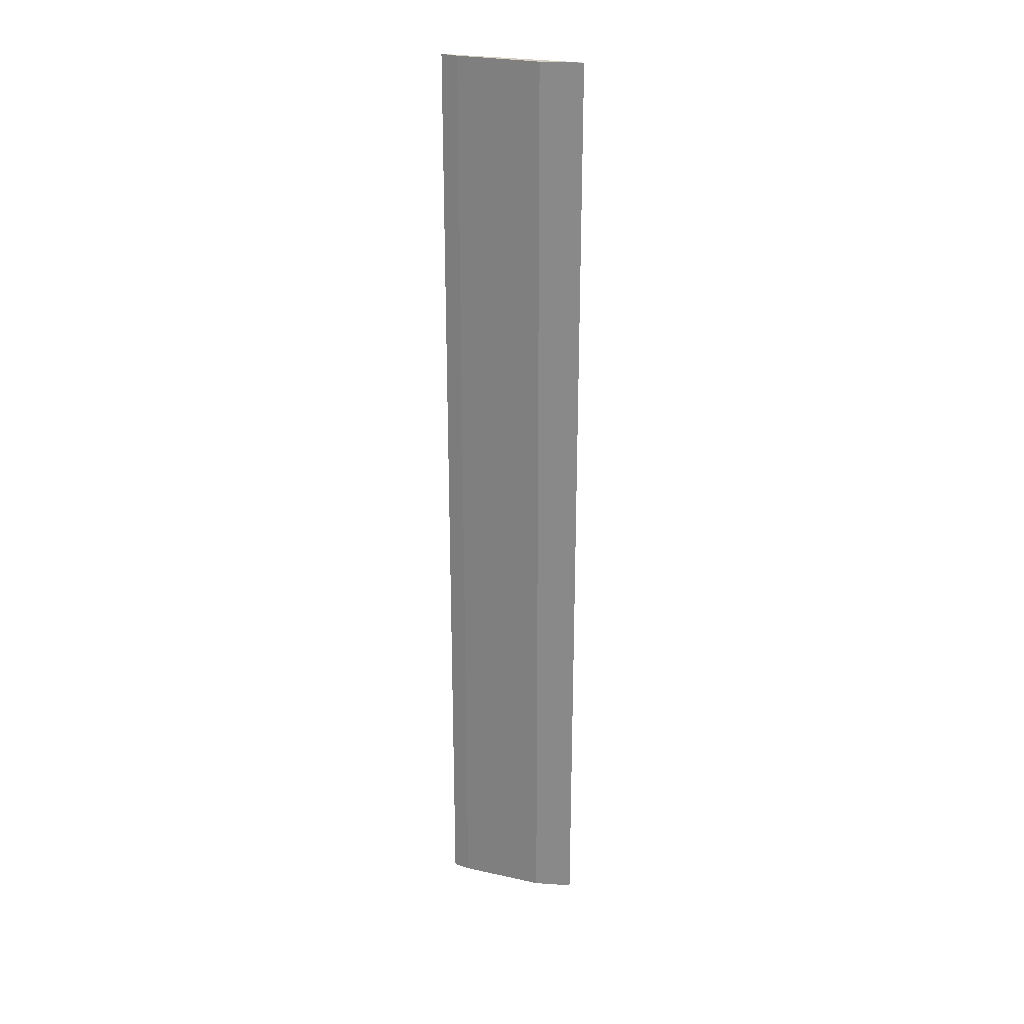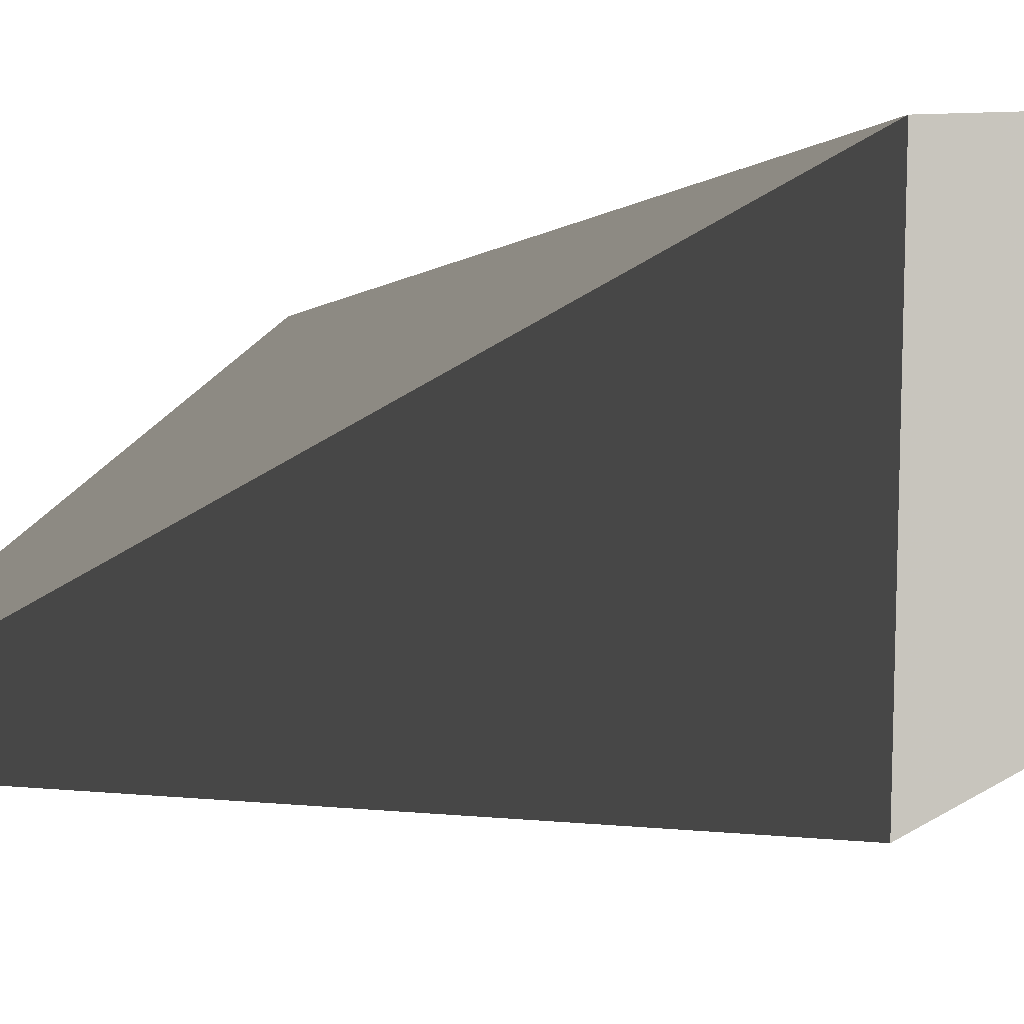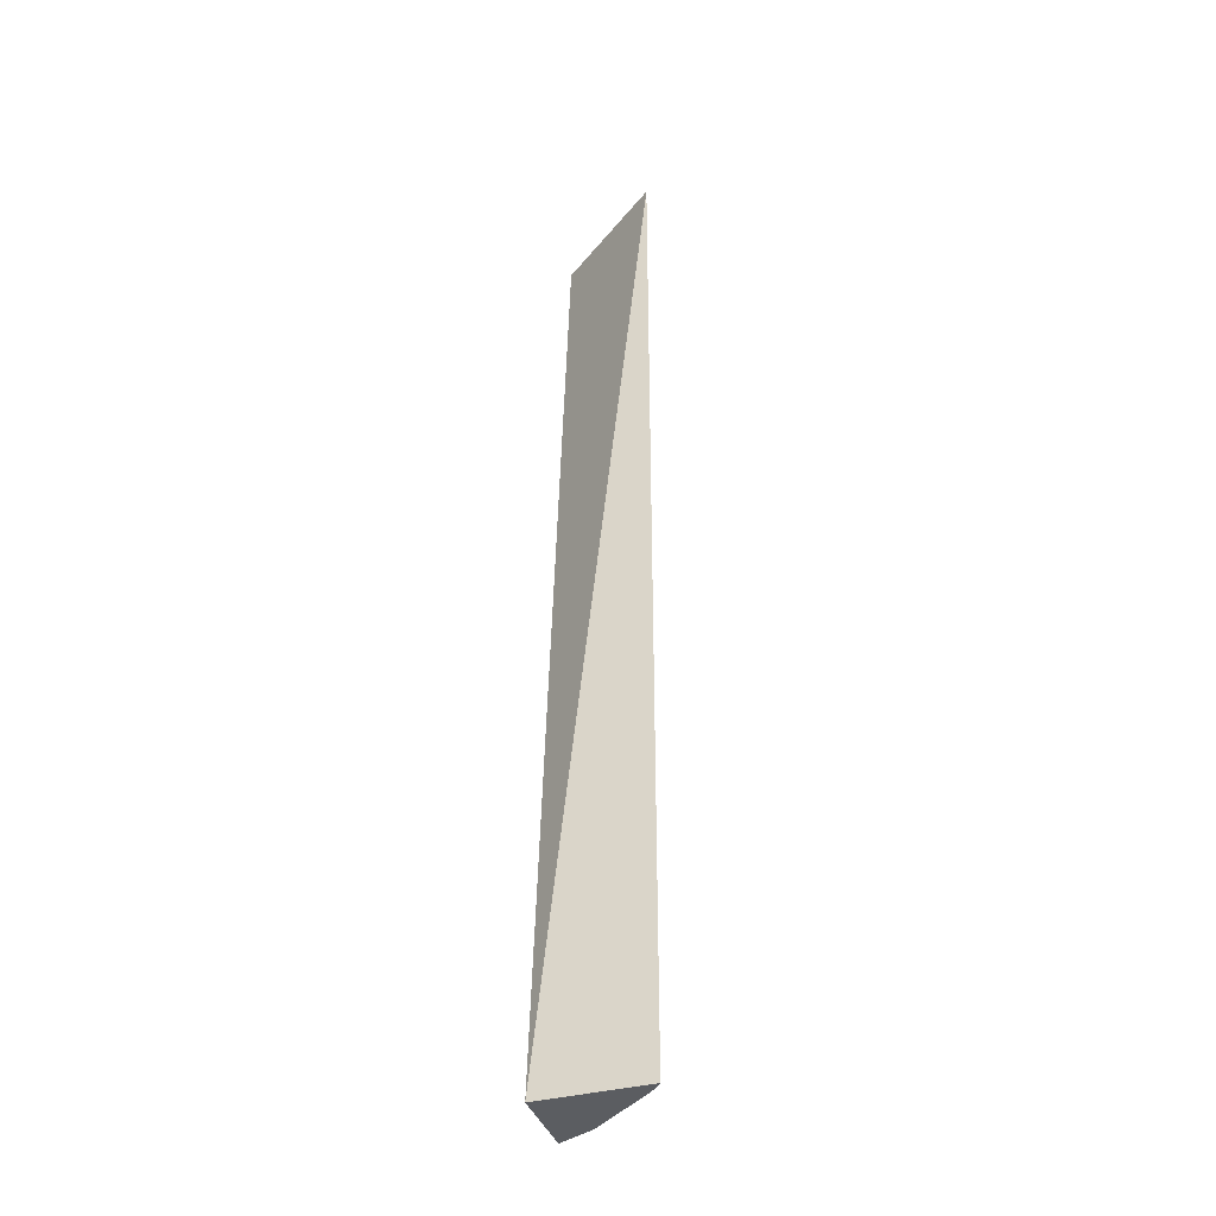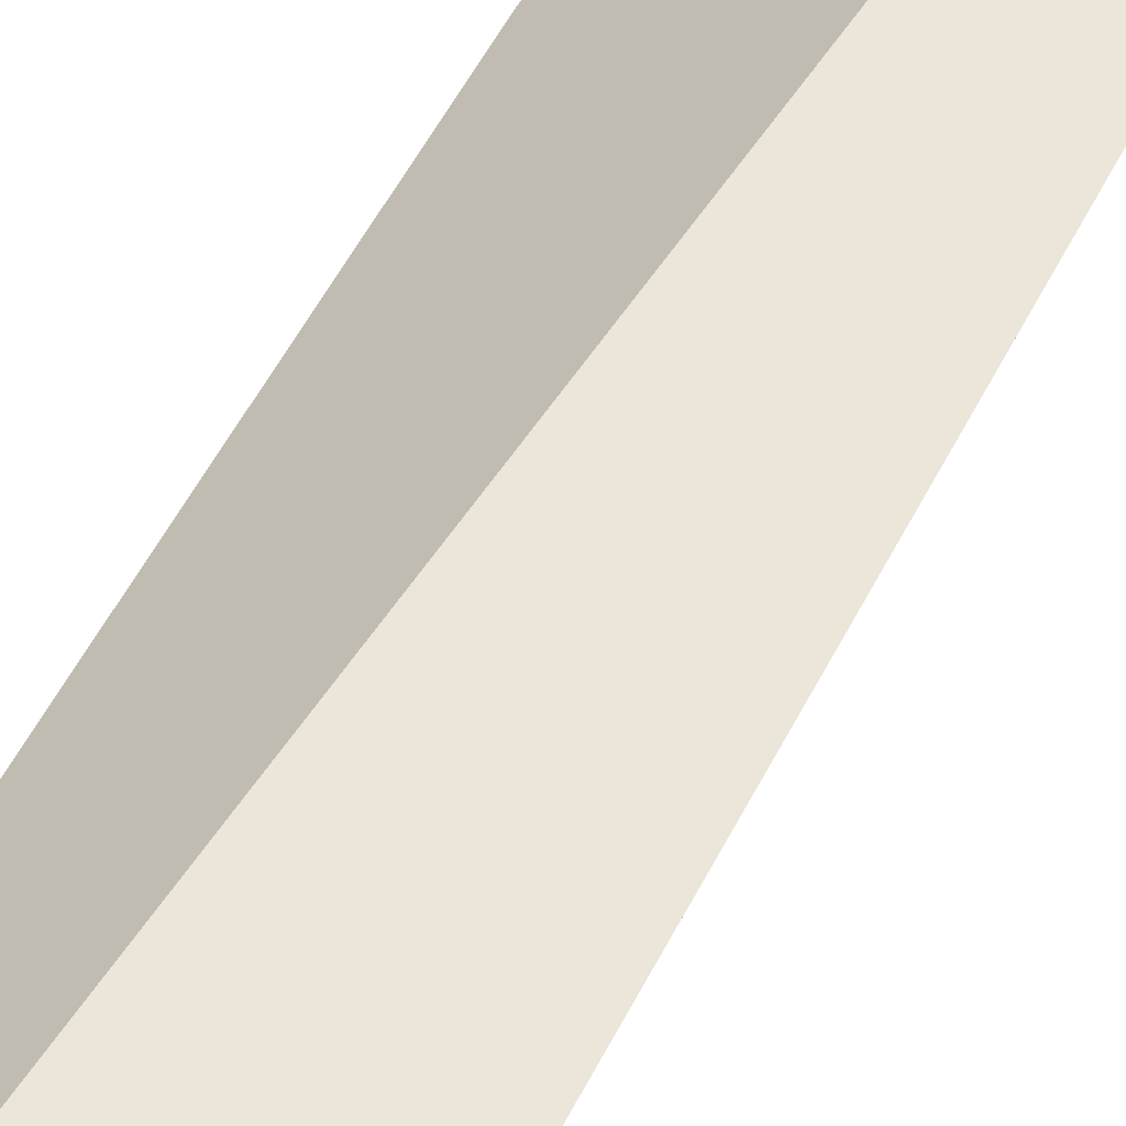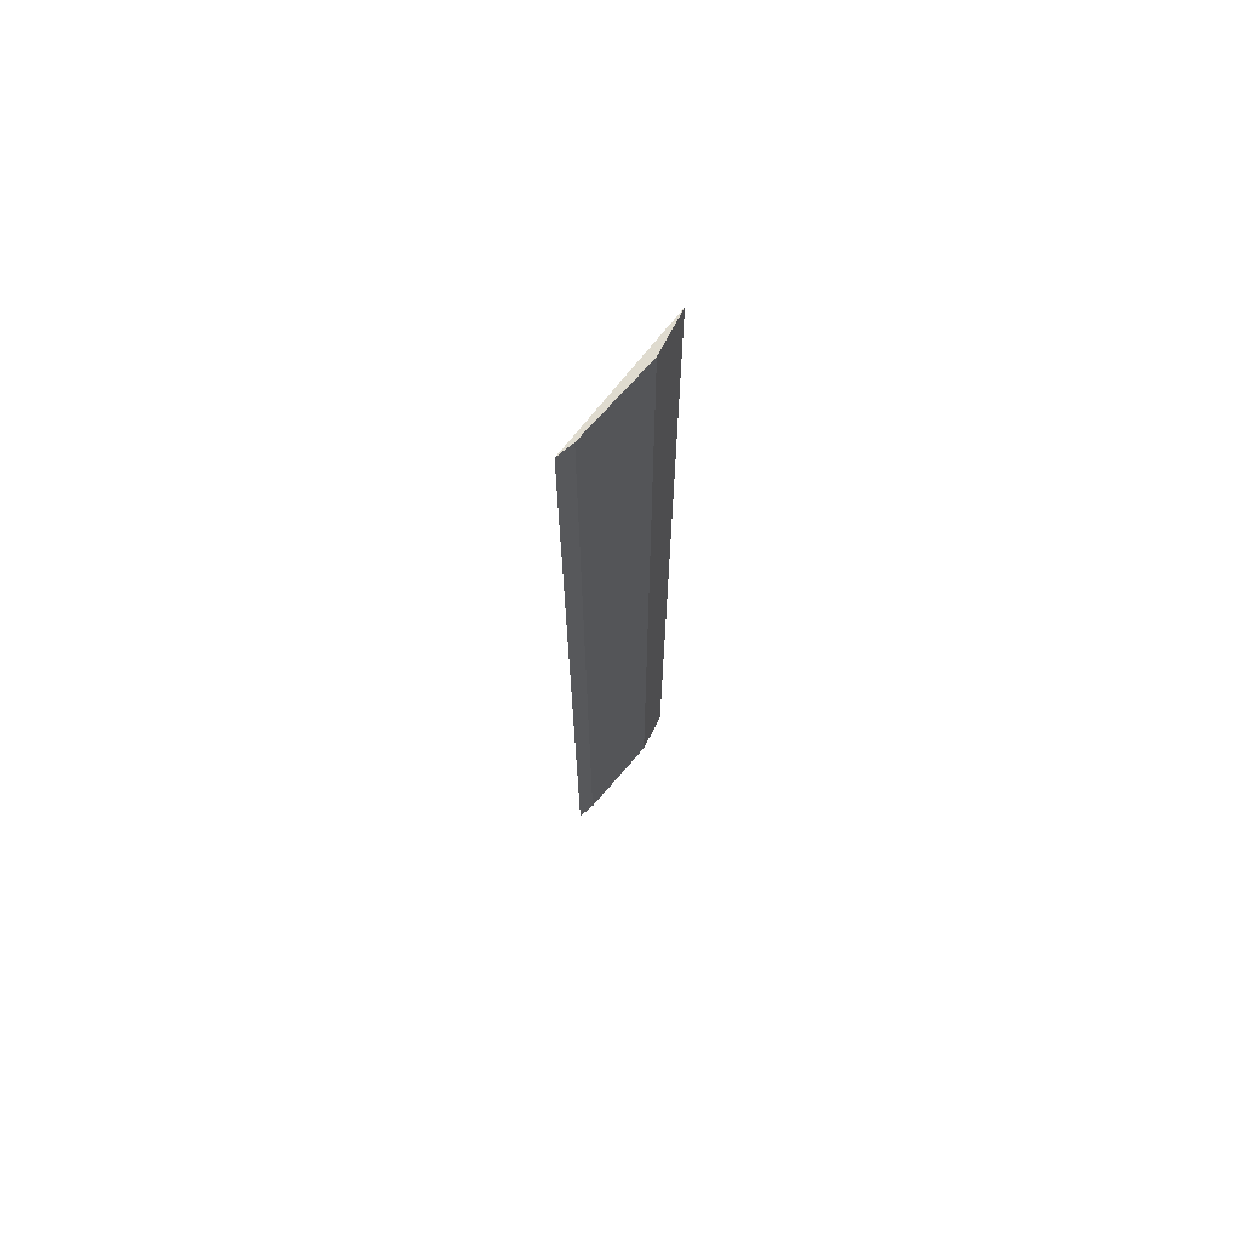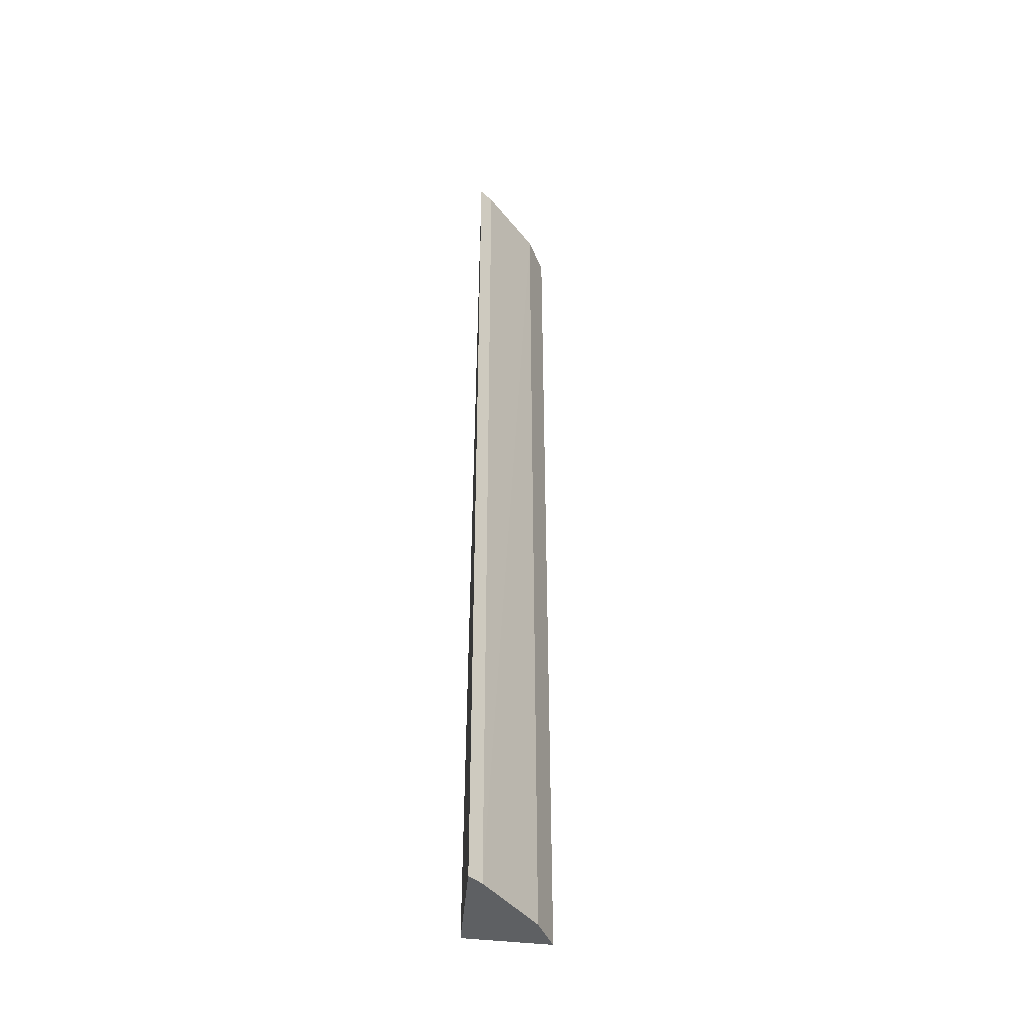
<metadata>
{"format":"obj","ext":"obj","renderer":"f3d","projection":"perspective","resolution":1024,"background":"white","views":[{"elev":25.9,"azim":-22.1,"up":"+Z"},{"elev":-0.7,"azim":168.2,"up":"+Y"},{"elev":-36.1,"azim":-162.3,"up":"+Z"},{"elev":52.4,"azim":-154.8,"up":"+Y"},{"elev":70.5,"azim":-90.9,"up":"+Z"},{"elev":-42.5,"azim":-96.9,"up":"+Z"}]}
</metadata>
<code>
v -0.06511 -0.1572 0.1439
v -0.06511 -0.1572 -0.5
v -0.06659 -0.1001 -0.5
v -0.1391 -0.09741 0.1439
v -0.09001 -0.1439 0.1439
v -0.1391 -0.09741 -0.5
v -0.1317 -0.1065 -0.5
v -0.1317 -0.1065 0.1439
v -0.08838 -0.1448 -0.5
f 1 2 3
f 1 3 4
f 5 1 4
f 6 3 2
f 6 4 3
f 7 4 6
f 7 6 2
f 8 7 5
f 8 5 4
f 8 4 7
f 9 7 2
f 9 5 7
f 9 2 1
f 9 1 5

</code>
